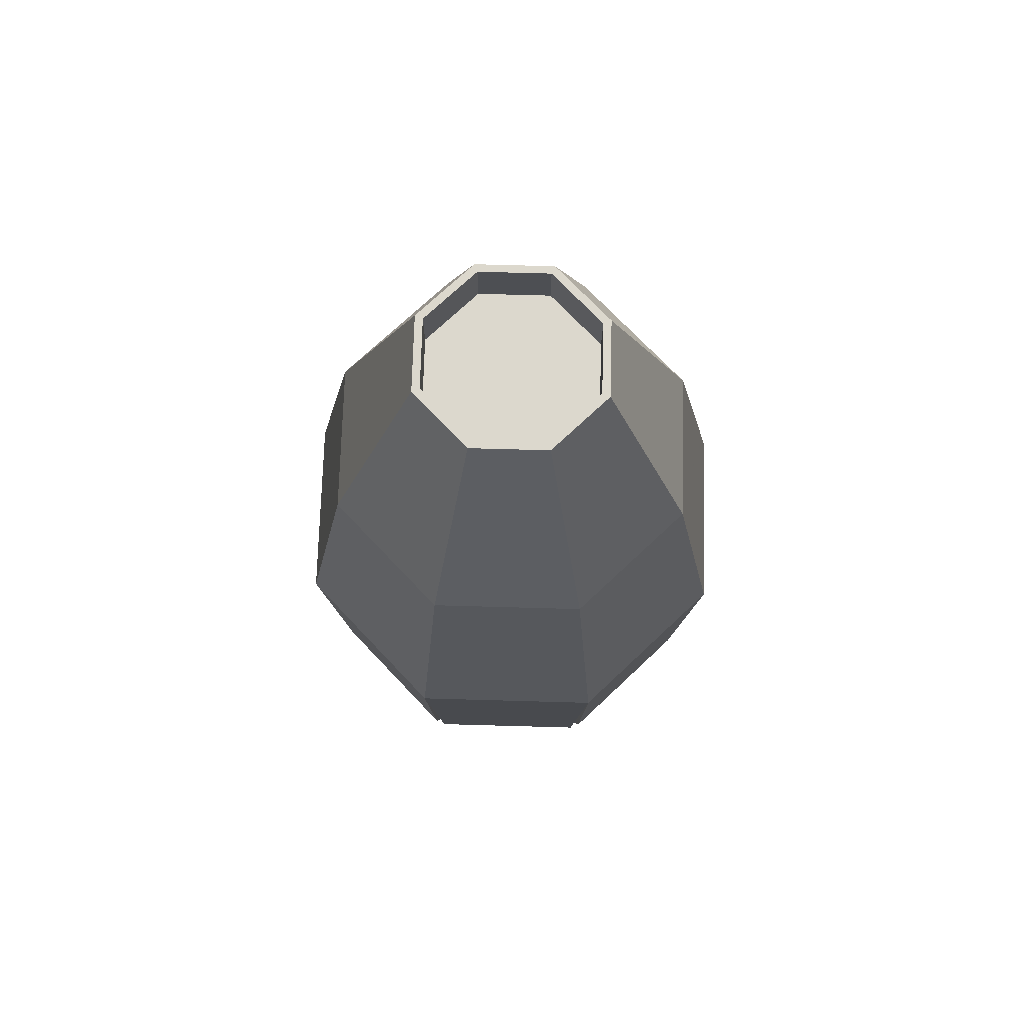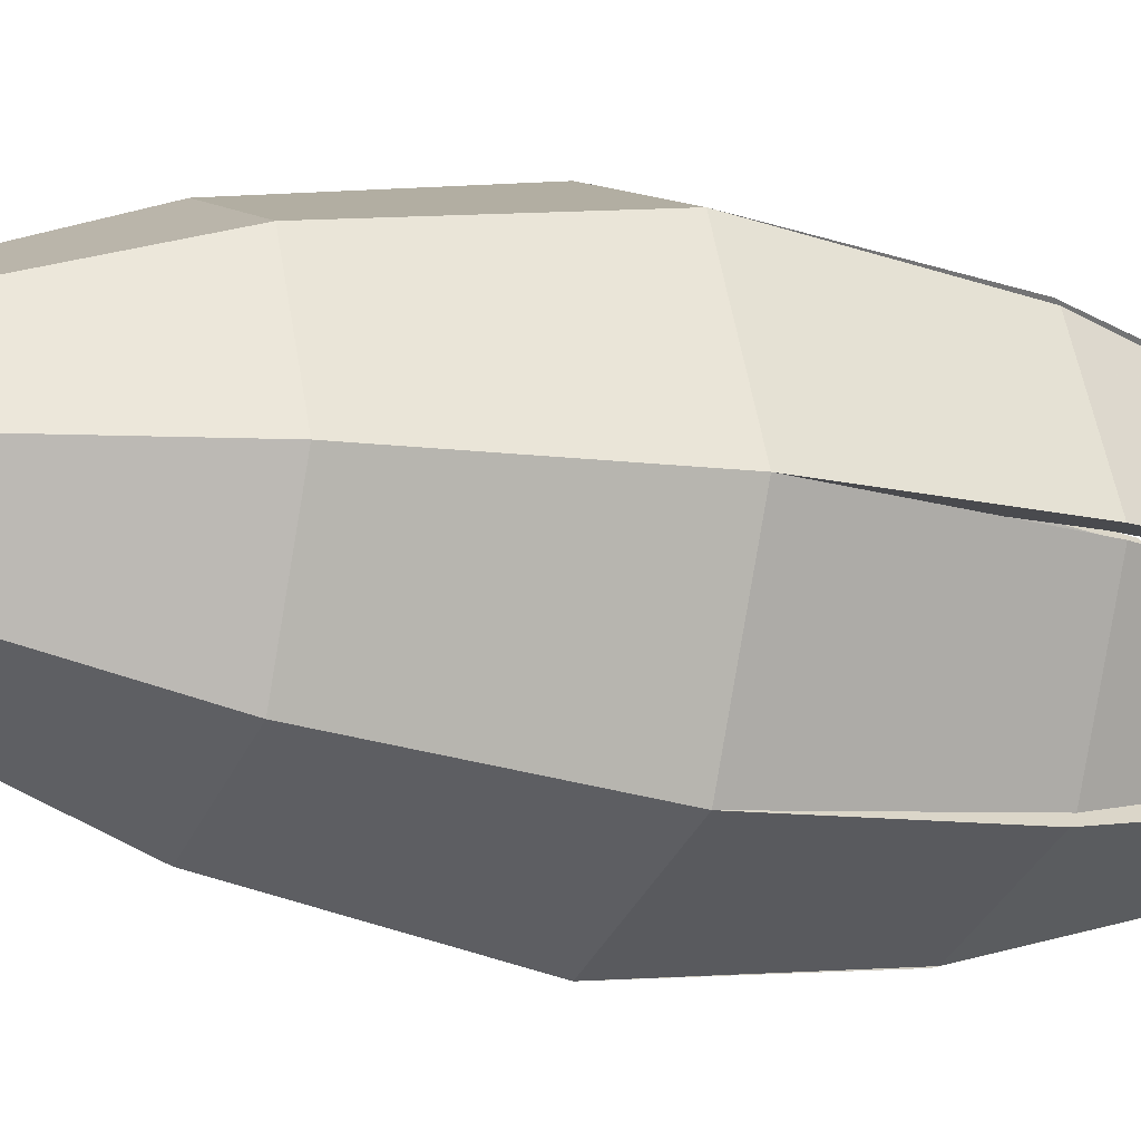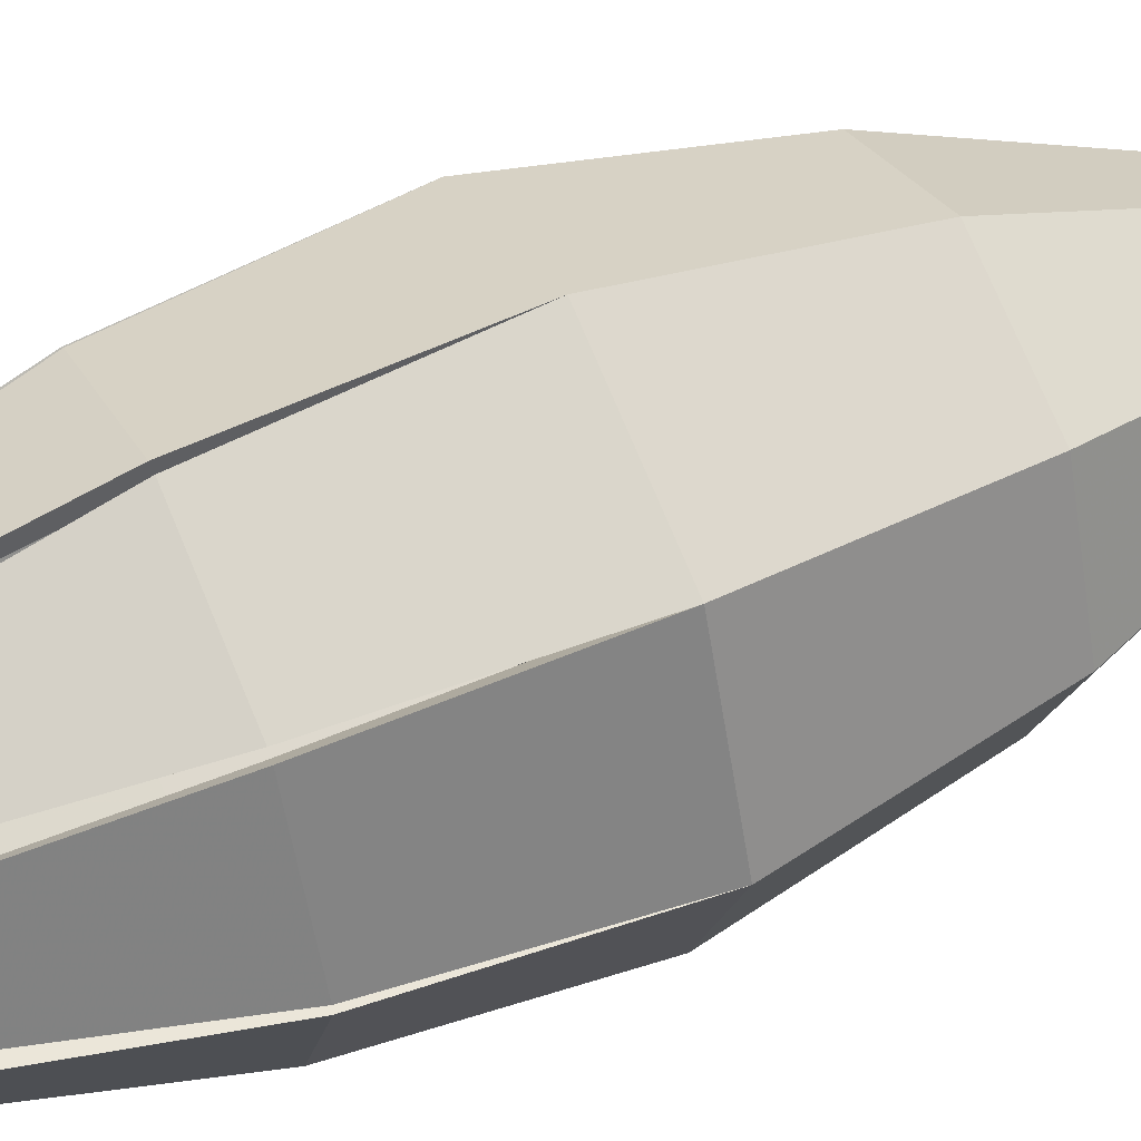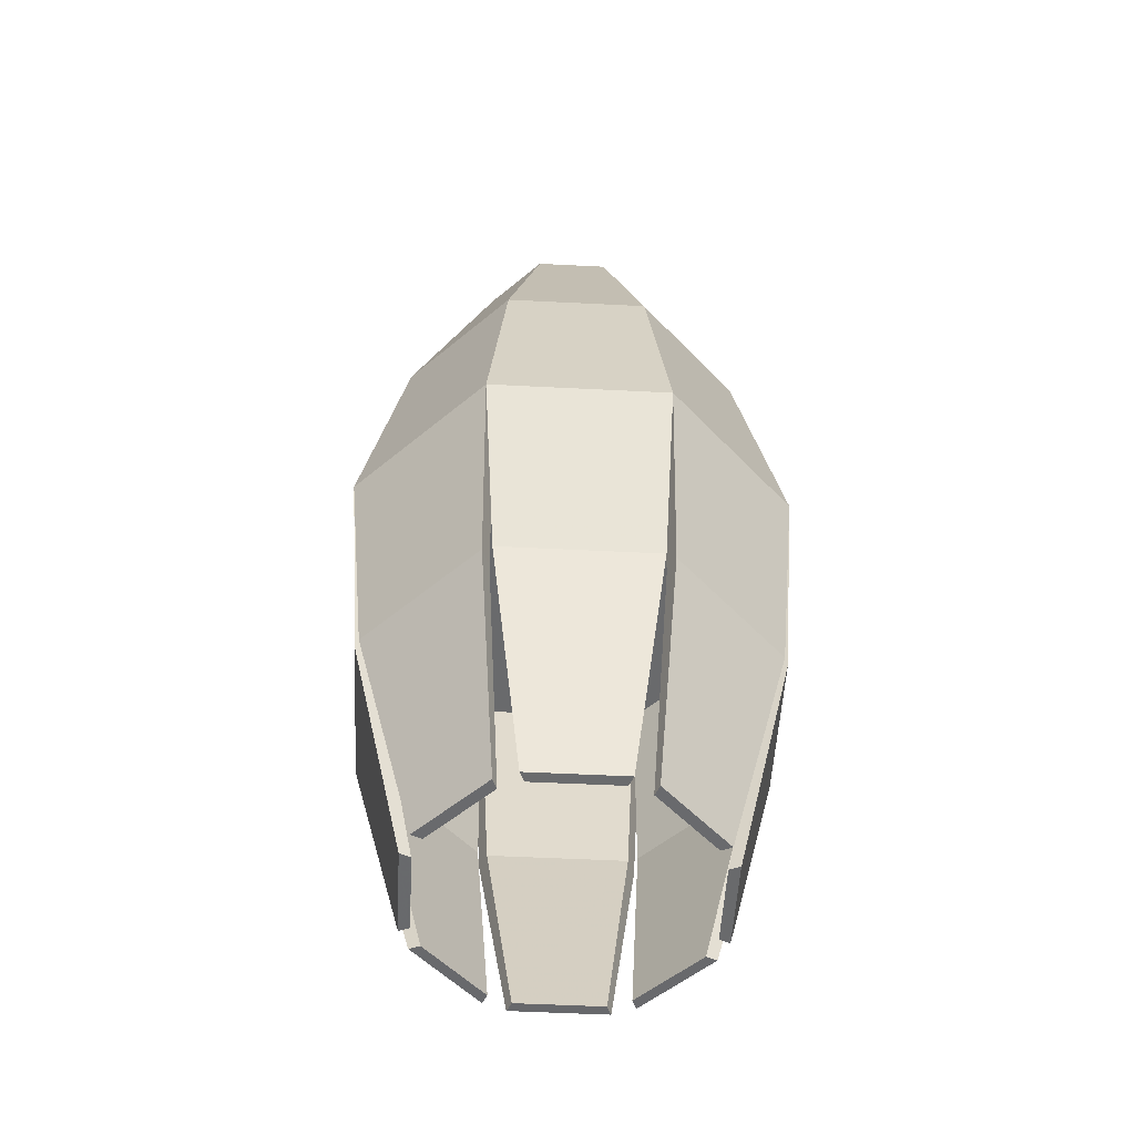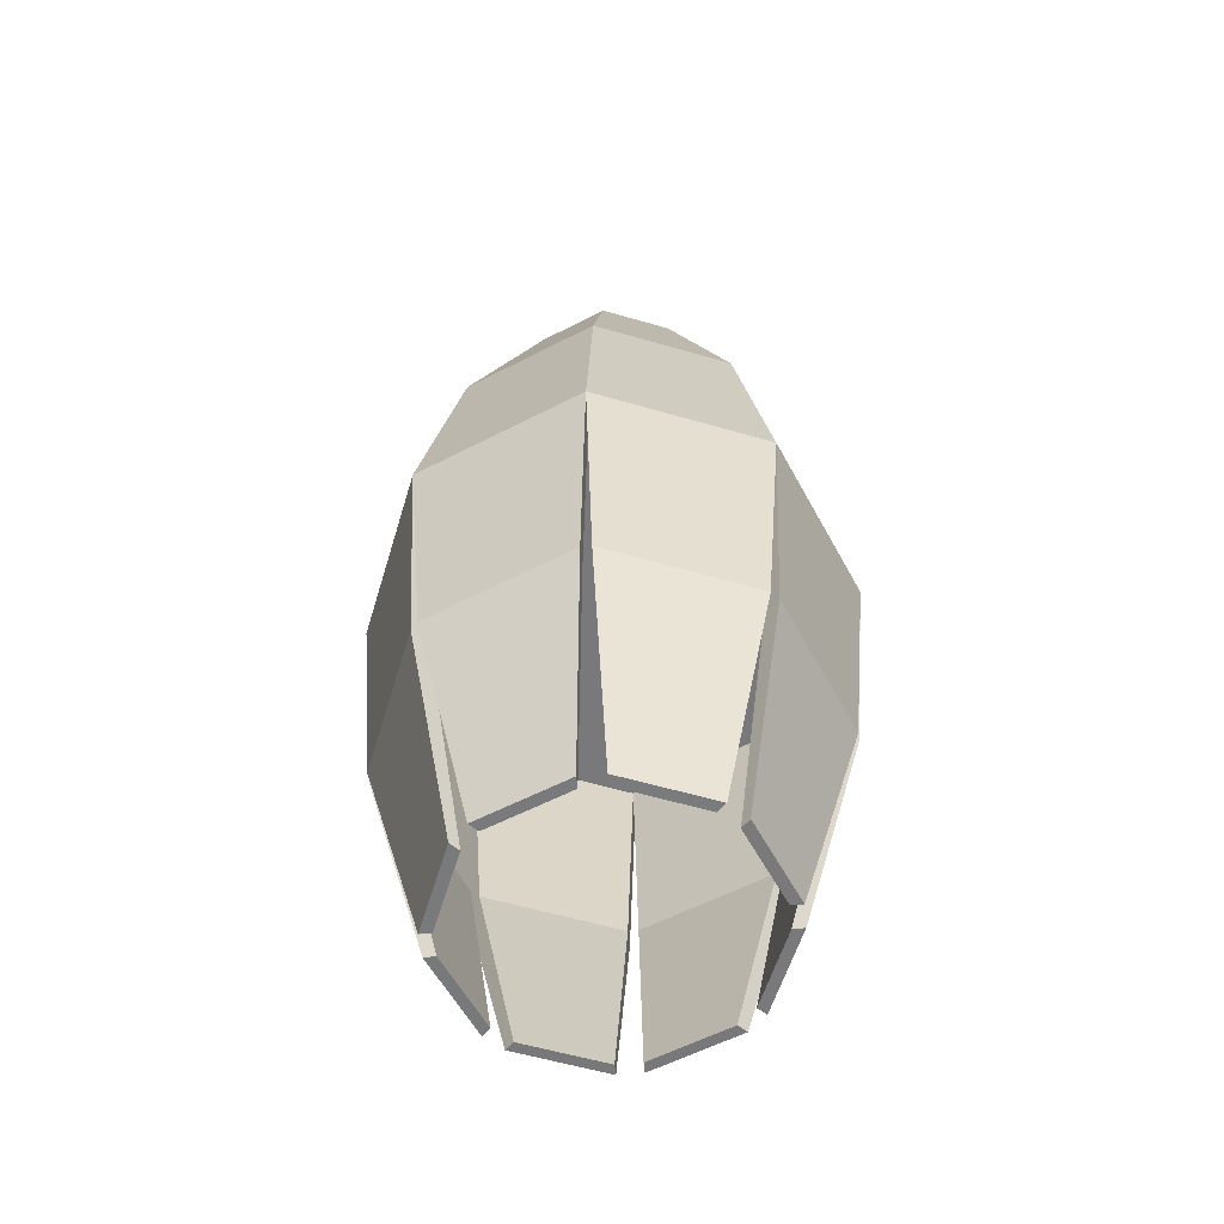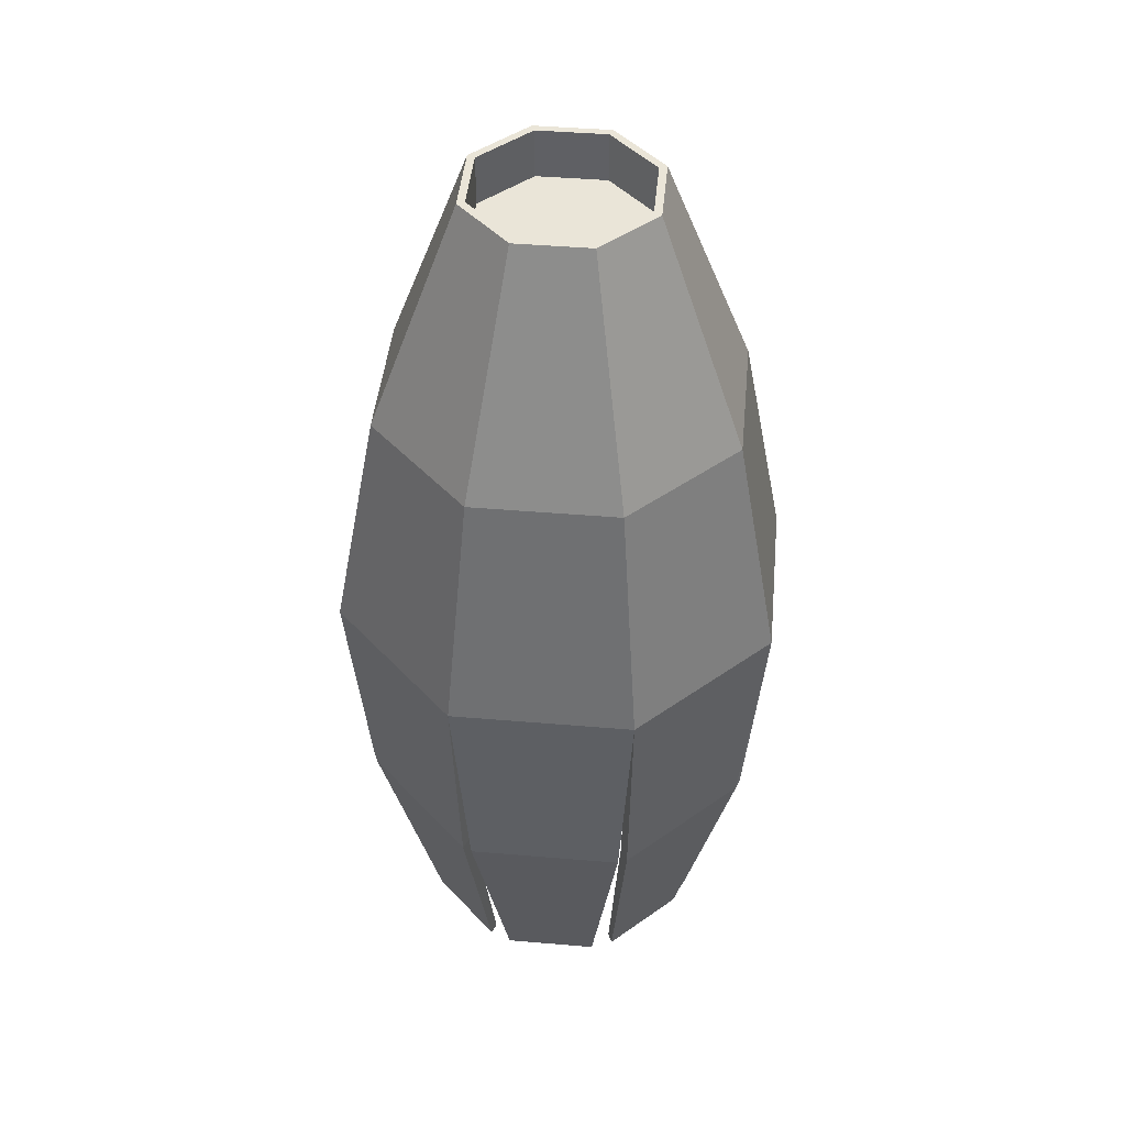
<metadata>
{"format":"obj","ext":"obj","renderer":"f3d","projection":"perspective","resolution":1024,"background":"white","views":[{"elev":72.4,"azim":159.1,"up":"+Z"},{"elev":-14.0,"azim":64.2,"up":"+Y"},{"elev":52.0,"azim":-114.9,"up":"+Y"},{"elev":-52.9,"azim":154.4,"up":"+Z"},{"elev":-57.9,"azim":-174.3,"up":"+Z"},{"elev":44.8,"azim":118.1,"up":"+Z"}]}
</metadata>
<code>
o mono_jet_mono_jet0
v -0 -47.53 -47.09
v 5.111 -49.65 -47.09
v 7.229 -54.76 -47.09
v 5.111 -59.87 -47.09
v -1e-06 -61.99 -47.09
v -5.111 -59.87 -47.09
v -7.229 -54.76 -47.09
v -5.111 -49.65 -47.09
v 0 -37.25 -82.04
v 12.38 -42.38 -82.04
v 17.51 -54.76 -82.04
v 12.38 -67.15 -82.04
v -2e-06 -72.28 -82.04
v -12.38 -67.15 -82.04
v -17.51 -54.76 -82.04
v -12.38 -42.38 -82.04
v -0 -40.75 -64.36
v 9.908 -44.85 -64.36
v 14.01 -54.76 -64.36
v 9.908 -64.67 -64.36
v -1e-06 -68.77 -64.36
v -9.908 -64.67 -64.36
v -14.01 -54.76 -64.36
v -9.908 -44.85 -64.36
v -0 -48.13 -47.09
v 4.687 -50.07 -47.09
v 6.628 -54.76 -47.09
v 4.687 -59.45 -47.09
v -1e-06 -61.39 -47.09
v -4.687 -59.45 -47.09
v -6.628 -54.76 -47.09
v -4.687 -50.07 -47.09
v -0 -48.13 -50.79
v 4.687 -50.07 -50.79
v 6.628 -54.76 -50.79
v 4.687 -59.45 -50.79
v -1e-06 -61.39 -50.79
v -4.687 -59.45 -50.79
v -6.628 -54.76 -50.79
v -4.687 -50.07 -50.79
v -0 -54.76 -50.79
v -0 -38.89 -82.05
v 11.22 -43.54 -82.05
v 15.87 -54.76 -82.05
v 11.22 -65.99 -82.05
v -1e-06 -70.63 -82.05
v -11.22 -65.99 -82.05
v -15.87 -54.76 -82.05
v -11.22 -43.54 -82.05
v -1e-06 -54.76 -82.05
v 11.45 -43.82 -99.5
v 15.83 -54.4 -99.5
v 10.46 -44.81 -99.51
v 14.43 -54.4 -99.51
v 0.3653 -38.93 -99.5
v 10.94 -43.31 -99.5
v 0.3653 -40.33 -99.51
v 9.947 -44.3 -99.51
v -0.3653 -38.93 -99.5
v -10.94 -43.31 -99.5
v -0.3653 -40.33 -99.51
v -9.947 -44.3 -99.51
v -15.83 -54.4 -99.5
v -11.45 -43.82 -99.5
v -14.43 -54.4 -99.51
v -10.46 -44.81 -99.51
v -11.45 -65.7 -99.5
v -15.83 -55.13 -99.5
v -10.46 -64.71 -99.51
v -14.43 -55.13 -99.51
v -0.3653 -70.59 -99.5
v -10.94 -66.22 -99.5
v -0.3653 -69.19 -99.51
v -9.947 -65.22 -99.51
v 10.94 -66.22 -99.5
v 0.3653 -70.59 -99.5
v 9.947 -65.22 -99.51
v 0.3653 -69.19 -99.51
v 15.83 -55.13 -99.5
v 11.45 -65.7 -99.5
v 14.43 -55.13 -99.51
v 10.46 -64.71 -99.51
v 8.562 -47.44 -116.7
v 11.23 -53.88 -116.7
v 7.959 -48.05 -116.7
v 10.37 -53.88 -116.7
v 0.8804 -43.53 -116.7
v 7.317 -46.2 -116.7
v 0.8804 -44.39 -116.7
v 6.714 -46.8 -116.7
v -0.8804 -43.53 -116.7
v -7.317 -46.2 -116.7
v -0.8804 -44.39 -116.7
v -6.714 -46.8 -116.7
v -11.23 -53.88 -116.7
v -8.562 -47.44 -116.7
v -10.37 -53.88 -116.7
v -7.959 -48.05 -116.7
v -8.562 -62.08 -116.7
v -11.23 -55.64 -116.7
v -7.959 -61.47 -116.7
v -10.37 -55.64 -116.7
v -0.8804 -65.99 -116.7
v -7.317 -63.32 -116.7
v -0.8804 -65.14 -116.7
v -6.714 -62.72 -116.7
v 7.317 -63.32 -116.7
v 0.8804 -65.99 -116.7
v 6.714 -62.72 -116.7
v 0.8804 -65.14 -116.7
v 11.23 -55.64 -116.7
v 8.562 -62.08 -116.7
v 10.37 -55.64 -116.7
v 7.959 -61.47 -116.7
f 17 1 2
f 18 2 3
f 3 4 20
f 4 5 21
f 21 5 6
f 22 6 7
f 7 31 32
f 8 1 17
f 7 8 24
f 1 8 32
f 17 18 10
f 18 19 11
f 11 19 20
f 12 20 21
f 21 22 14
f 14 22 23
f 16 24 17
f 23 24 16
f 7 6 30
f 5 29 30
f 5 4 28
f 3 27 28
f 3 2 26
f 1 25 26
f 25 32 40
f 32 31 39
f 31 30 38
f 30 29 37
f 29 28 36
f 27 35 36
f 27 26 34
f 25 33 34
f 41 35 34
f 36 35 41
f 41 33 40
f 41 39 38
f 43 44 50
f 49 42 50
f 47 48 50
f 45 46 50
f 45 82 80
f 43 10 51
f 42 9 55
f 45 12 75
f 46 13 71
f 47 14 67
f 48 15 63
f 49 16 60
f 54 86 84
f 44 54 52
f 44 43 53
f 10 11 52
f 69 67 99
f 43 58 56
f 43 42 57
f 9 10 56
f 82 81 113
f 42 61 59
f 42 49 62
f 16 9 59
f 66 98 96
f 49 66 64
f 48 65 66
f 15 16 64
f 76 108 107
f 48 70 68
f 48 47 69
f 14 15 68
f 82 114 112
f 47 74 72
f 46 73 74
f 14 72 71
f 62 94 93
f 46 78 76
f 46 45 77
f 12 13 76
f 78 110 108
f 44 11 79
f 44 81 82
f 11 12 80
f 86 85 83
f 90 89 87
f 91 93 94
f 98 97 95
f 100 102 101
f 106 105 103
f 108 110 109
f 114 113 111
f 63 64 96
f 69 101 102
f 52 84 83
f 57 55 87
f 74 106 104
f 57 89 90
f 77 75 107
f 72 104 103
f 61 93 91
f 78 77 109
f 60 59 91
f 65 63 95
f 81 79 111
f 53 51 83
f 65 97 98
f 80 112 111
f 70 102 100
f 54 53 85
f 73 71 103
f 67 68 100
f 58 90 88
f 74 73 105
f 56 88 87
f 62 60 92
f 18 17 2
f 19 18 3
f 19 3 20
f 20 4 21
f 22 21 6
f 23 22 7
f 8 7 32
f 24 8 17
f 23 7 24
f 25 1 32
f 9 17 10
f 10 18 11
f 12 11 20
f 13 12 21
f 13 21 14
f 15 14 23
f 9 16 17
f 15 23 16
f 31 7 30
f 6 5 30
f 29 5 28
f 4 3 28
f 27 3 26
f 2 1 26
f 33 25 40
f 40 32 39
f 39 31 38
f 38 30 37
f 37 29 36
f 28 27 36
f 35 27 34
f 26 25 34
f 33 41 34
f 37 36 41
f 39 41 40
f 37 41 38
f 42 43 50
f 48 49 50
f 46 47 50
f 44 45 50
f 12 45 80
f 53 43 51
f 57 42 55
f 77 45 75
f 73 46 71
f 69 47 67
f 65 48 63
f 62 49 60
f 52 54 84
f 11 44 52
f 54 44 53
f 51 10 52
f 101 69 99
f 10 43 56
f 58 43 57
f 55 9 56
f 114 82 113
f 9 42 59
f 61 42 62
f 60 16 59
f 64 66 96
f 16 49 64
f 49 48 66
f 63 15 64
f 75 76 107
f 15 48 68
f 70 48 69
f 67 14 68
f 80 82 112
f 14 47 72
f 47 46 74
f 13 14 71
f 61 62 93
f 13 46 76
f 78 46 77
f 75 12 76
f 76 78 108
f 81 44 79
f 45 44 82
f 79 11 80
f 84 86 83
f 88 90 87
f 92 91 94
f 96 98 95
f 99 100 101
f 104 106 103
f 107 108 109
f 112 114 111
f 95 63 96
f 70 69 102
f 51 52 83
f 89 57 87
f 72 74 104
f 58 57 90
f 109 77 107
f 71 72 103
f 59 61 91
f 110 78 109
f 92 60 91
f 97 65 95
f 113 81 111
f 85 53 83
f 66 65 98
f 79 80 111
f 68 70 100
f 86 54 85
f 105 73 103
f 99 67 100
f 56 58 88
f 106 74 105
f 55 56 87
f 94 62 92

</code>
